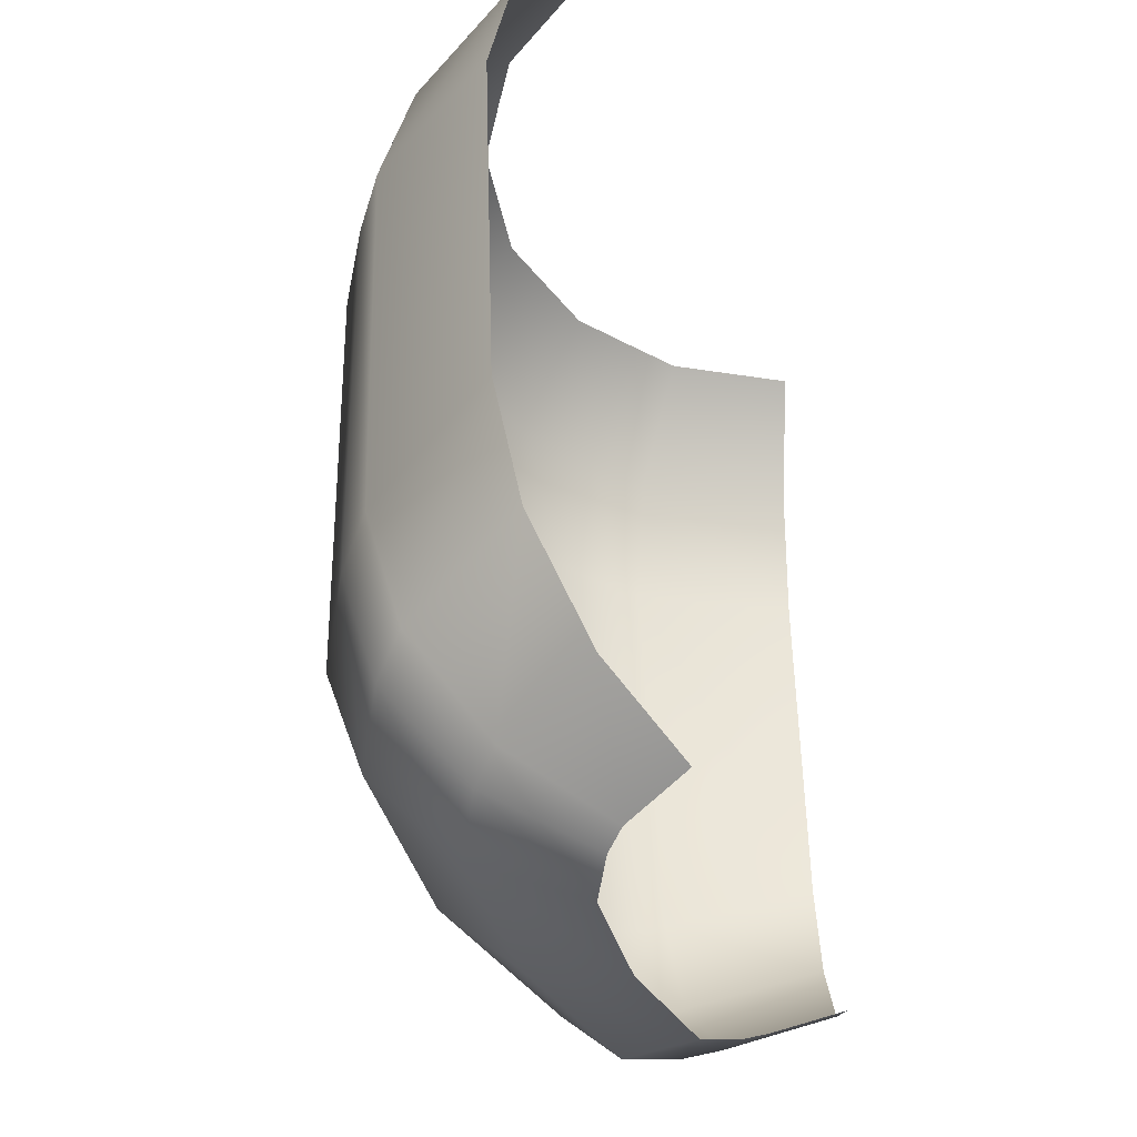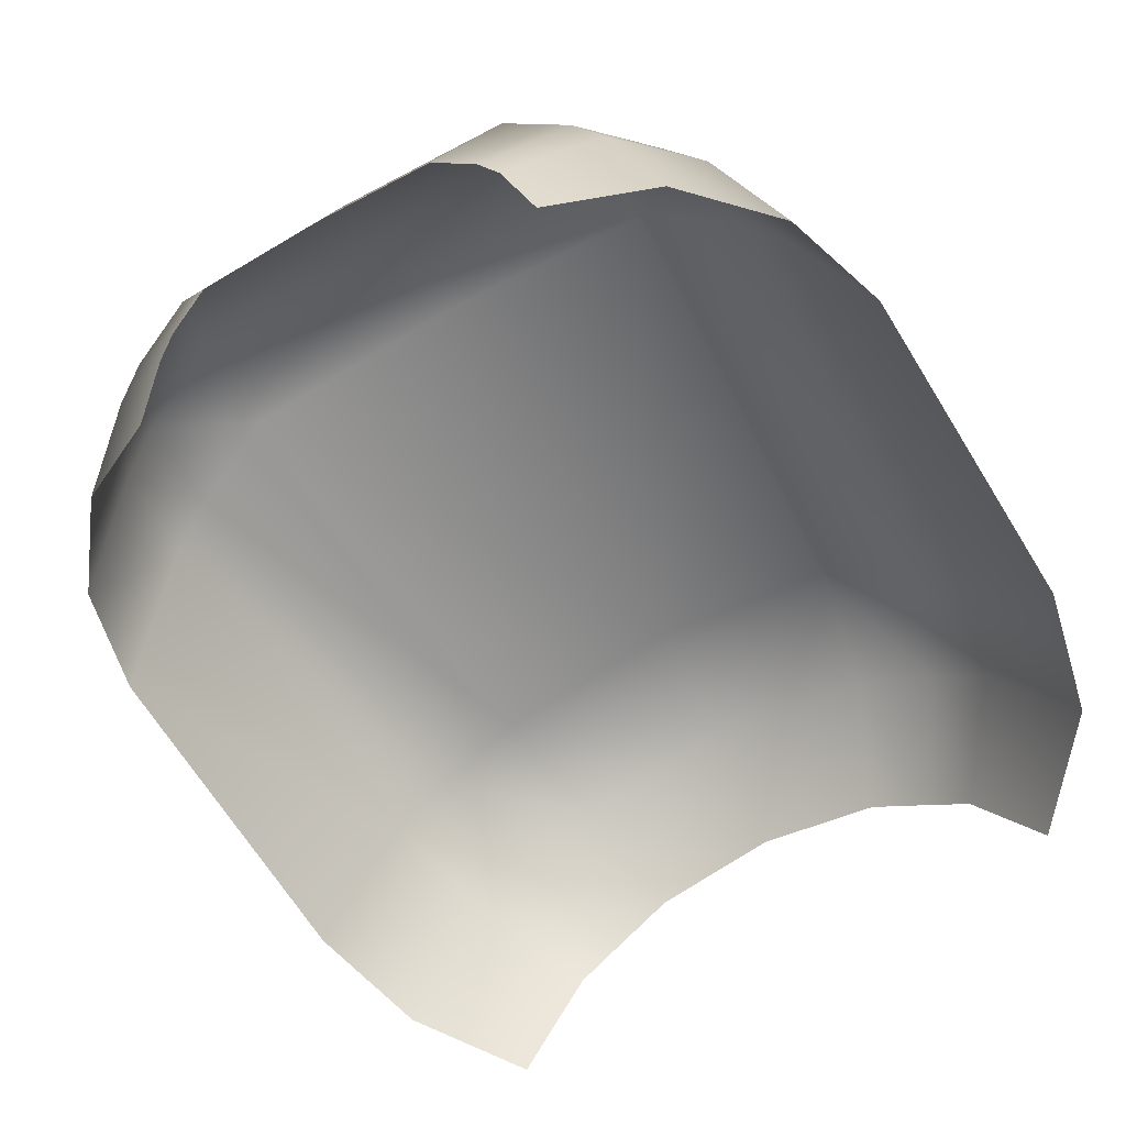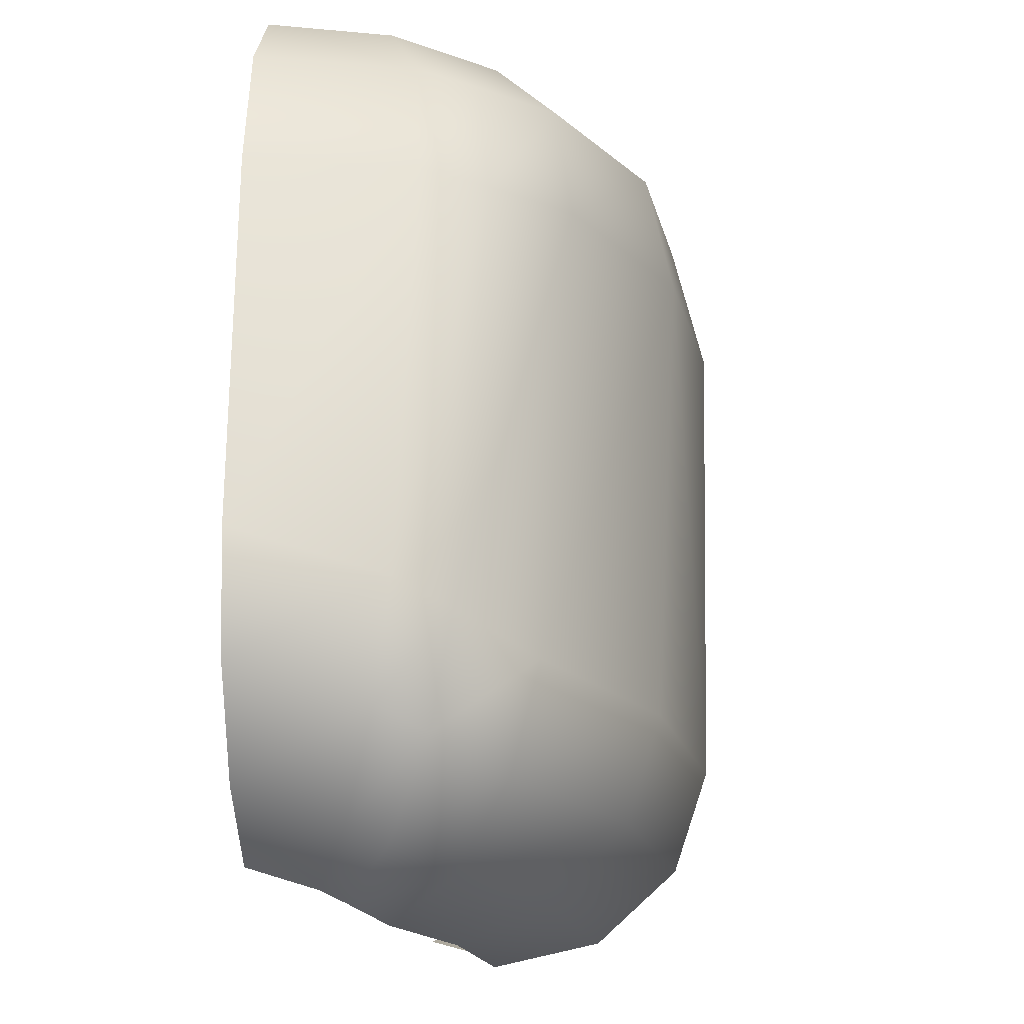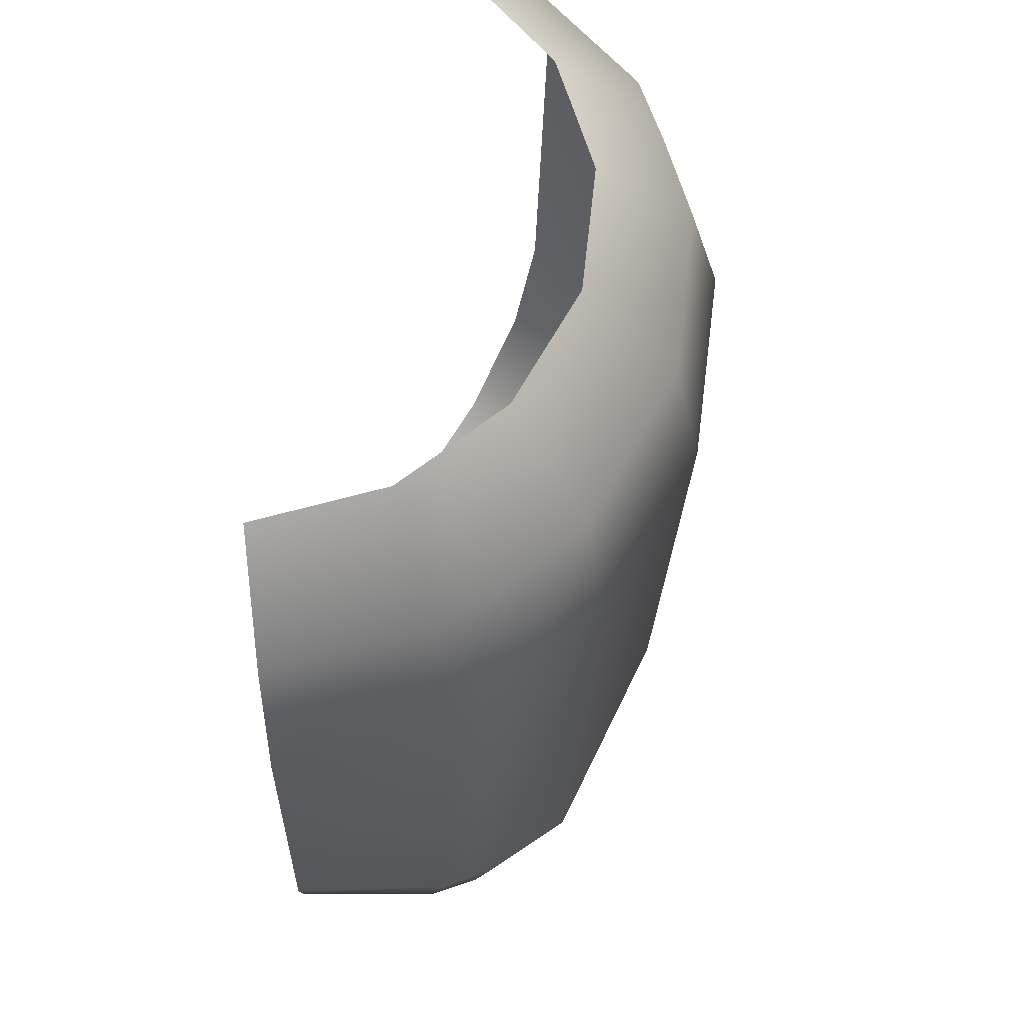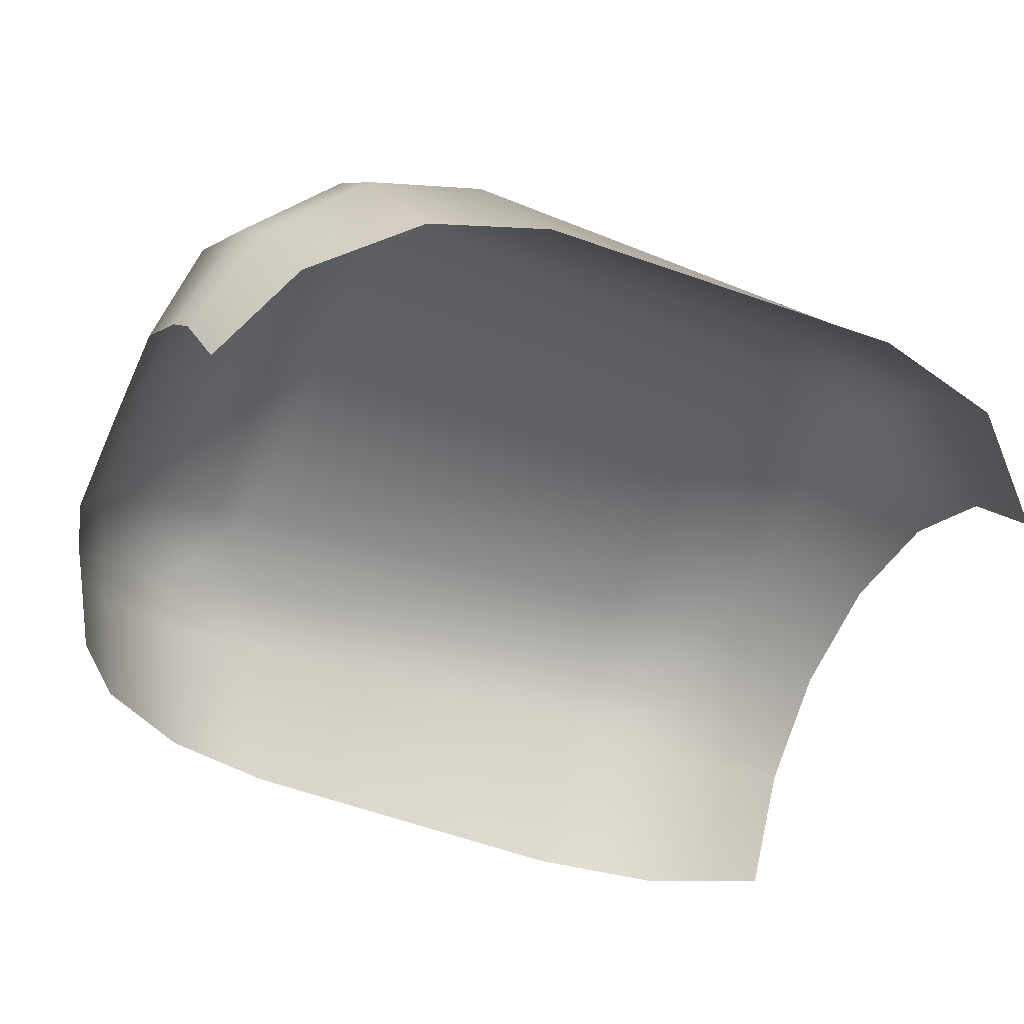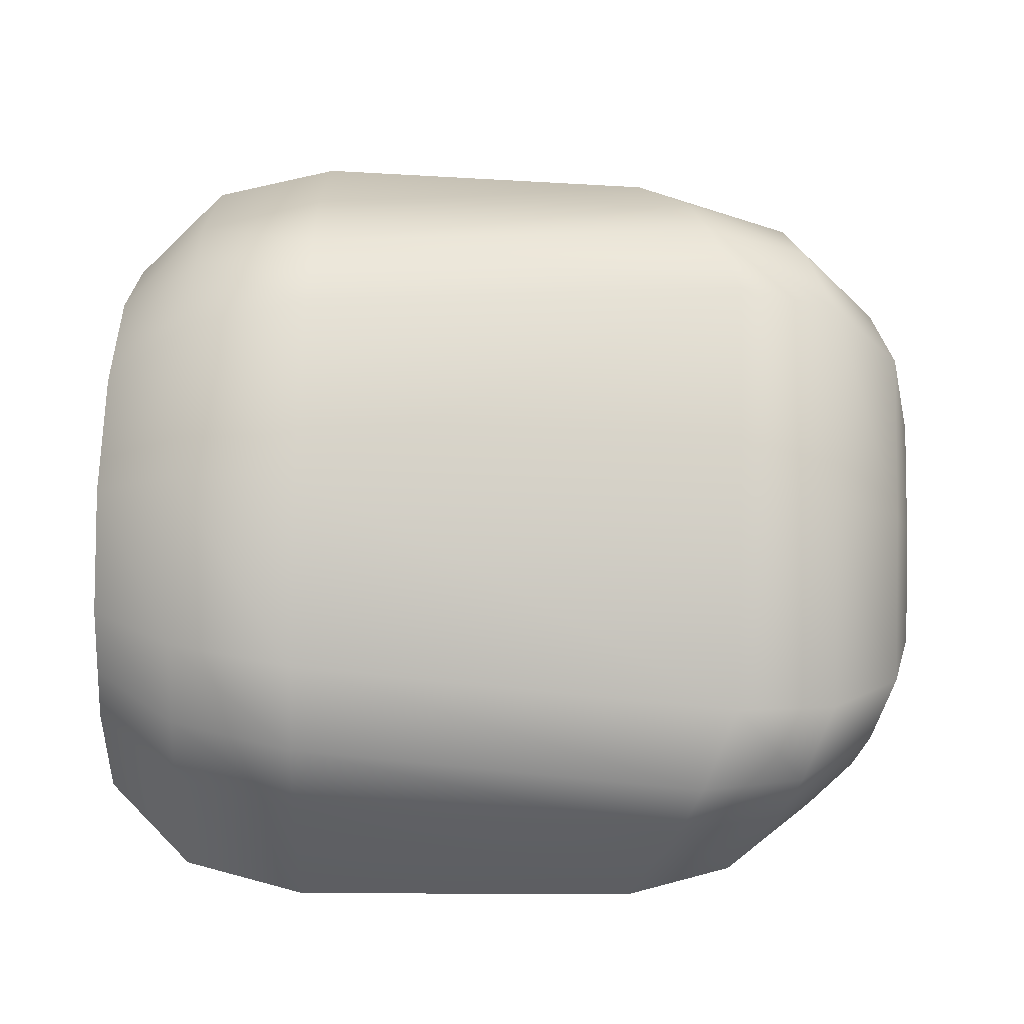
<metadata>
{"format":"obj","ext":"obj","renderer":"f3d","projection":"perspective","resolution":1024,"background":"white","views":[{"elev":-38.4,"azim":-68.2,"up":"+Z"},{"elev":-61.0,"azim":-150.0,"up":"+Y"},{"elev":-20.8,"azim":113.7,"up":"+Z"},{"elev":62.0,"azim":107.3,"up":"+Z"},{"elev":-50.0,"azim":-113.6,"up":"+Y"},{"elev":79.7,"azim":91.5,"up":"+Y"}]}
</metadata>
<code>
g Face
v 0.002844 0.002828 -0.005232
v 0.001937 0.001856 -0.005643
v 0.002153 0.001618 -0.005513
v 0.003168 0.002472 -0.005037
v 0.002455 0.0008185 -0.005243
v 0.003633 0.001283 -0.004627
v -0.004546 0.00165 -0.003492
v -0.003638 0.001283 -0.004627
v -0.003174 0.002472 -0.005037
v -0.003909 0.003141 -0.004011
v -0.004935 0.001823 -0.002131
v -0.00285 0.002828 -0.005232
v -0.004168 0.003455 -0.002693
v -0.003476 0.003595 -0.004249
v -0.004006 0.003649 0.002212
v -0.005032 0.001921 0.002212
v -0.004676 0.001791 0.003768
v -0.00366 0.003412 0.003768
v -0.003628 0.00137 0.004903
v -0.002796 0.002644 0.004903
v -0.003314 0.004179 0.002212
v -0.002979 0.003898 0.003768
v -0.002266 0.003001 0.004903
v -0.00205 0.004503 0.003768
v -0.001532 0.003487 0.004903
v -0.00366 0.003941 -0.002963
v -0.00232 0.004816 0.002212
v 2.627e-06 0.004892 0.003768
v 2.627e-06 0.00379 0.004903
v -0.002698 0.004546 -0.00333
v 2.627e-06 0.005227 0.002212
v -0.00258 0.004135 -0.004584
v 0.002055 0.004503 0.003768
v 0.001537 0.003487 0.004903
v 0.002326 0.004816 0.002212
v 0.002974 0.003898 0.003768
v 0.002272 0.003001 0.004903
v -0.002126 0.00326 -0.005502
v -0.001456 0.002147 -0.005826
v -0.001942 0.001856 -0.005643
v 2.627e-06 0.00232 -0.005815
v 2.627e-06 0.003541 -0.00548
v 0.00145 0.002147 -0.005826
v 2.627e-06 0.004492 -0.004562
v 0.002131 0.00326 -0.005502
v 0.001937 0.001856 -0.005643
v 0.002844 0.002828 -0.005232
v 2.627e-06 0.004924 -0.003309
v 0.002585 0.004135 -0.004584
v 0.002693 0.004546 -0.00333
v 0.003471 0.003595 -0.004249
v 0.003168 0.002472 -0.005037
v 0.003655 0.003941 -0.002963
v 0.003903 0.003141 -0.004011
v 0.003633 0.001283 -0.004627
v 0.004551 0.00165 -0.003492
v 0.004173 0.003455 -0.002693
v 0.00494 0.001823 -0.002142
v 0.003309 0.004179 0.002212
v 0.004011 0.003649 0.002212
v 0.005037 0.001921 0.002212
v 0.003655 0.003412 0.003768
v 0.00467 0.001791 0.003768
v 0.002801 0.002644 0.004903
v 0.003633 0.00137 0.004903
v -0.003638 0.001283 -0.004627
v -0.00245 0.0008185 -0.005243
v -0.002147 0.001618 -0.005513
v -0.003174 0.002472 -0.005037
v -0.001942 0.001856 -0.005643
v -0.00285 0.002828 -0.005232
g Face_0
f 3 2 1
f 4 3 1
f 3 4 5
f 4 6 5
f 9 8 7
f 10 9 7
f 10 7 11
f 12 9 10
f 13 10 11
f 14 12 10
f 14 10 13
f 13 11 15
f 11 16 15
f 15 16 17
f 18 15 17
f 18 17 19
f 20 18 19
f 13 15 21
f 15 18 21
f 18 20 22
f 18 22 21
f 20 23 22
f 22 23 24
f 23 25 24
f 26 14 13
f 26 13 21
f 21 22 27
f 22 24 27
f 28 24 25
f 29 28 25
f 30 26 21
f 27 30 21
f 31 27 24
f 28 31 24
f 30 27 31
f 14 26 32
f 26 30 32
f 33 28 29
f 34 33 29
f 35 31 28
f 33 35 28
f 36 33 34
f 37 36 34
f 14 32 38
f 12 14 38
f 12 38 39
f 40 12 39
f 41 39 38
f 42 41 38
f 42 38 32
f 43 41 42
f 44 42 32
f 44 32 30
f 45 43 42
f 45 42 44
f 46 43 45
f 47 46 45
f 48 44 30
f 48 30 31
f 49 45 44
f 47 45 49
f 49 44 48
f 48 31 50
f 50 49 48
f 31 35 50
f 51 47 49
f 51 49 50
f 52 47 51
f 50 35 53
f 53 51 50
f 54 52 51
f 54 51 53
f 52 54 55
f 54 56 55
f 54 57 56
f 57 54 53
f 57 58 56
f 35 59 53
f 53 59 57
f 59 35 33
f 36 59 33
f 57 60 58
f 59 60 57
f 60 59 36
f 60 61 58
f 62 60 36
f 60 62 61
f 62 36 37
f 62 63 61
f 64 62 37
f 62 64 63
f 64 65 63
f 68 67 66
f 69 68 66
f 70 68 69
f 71 70 69

</code>
